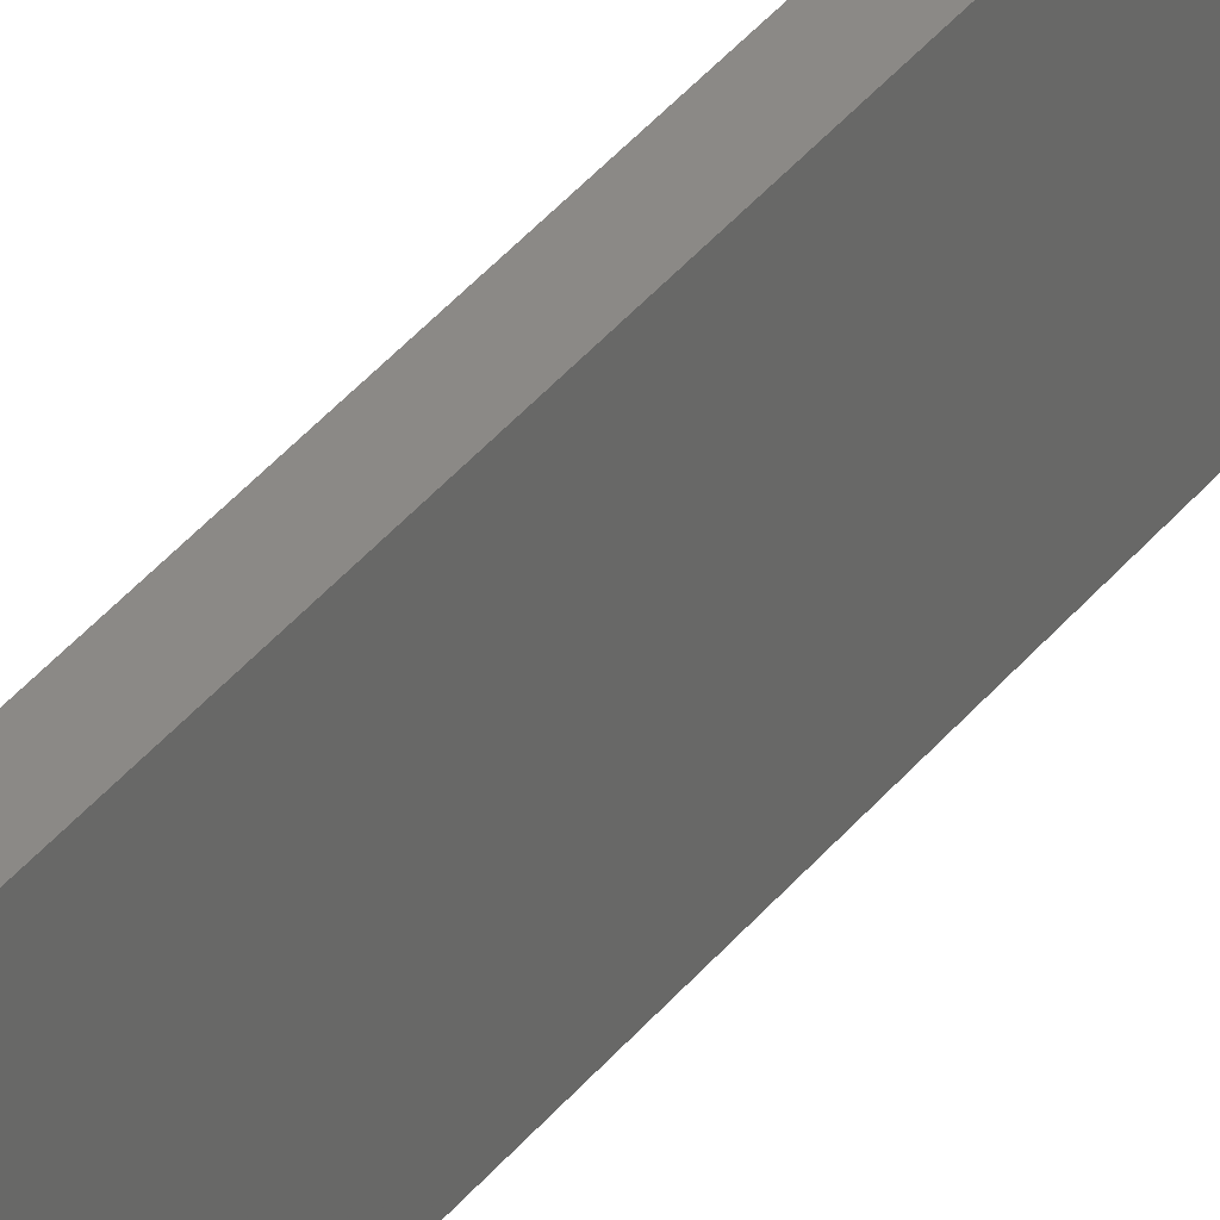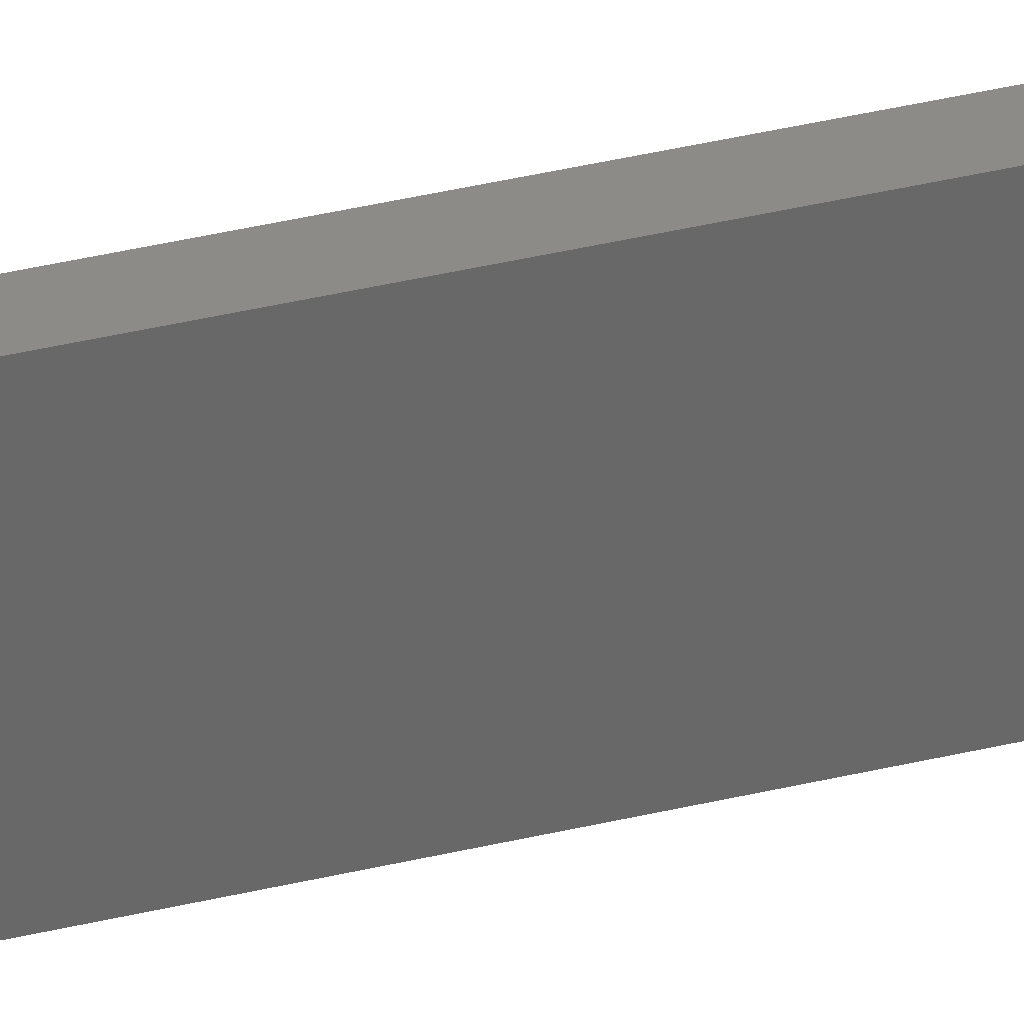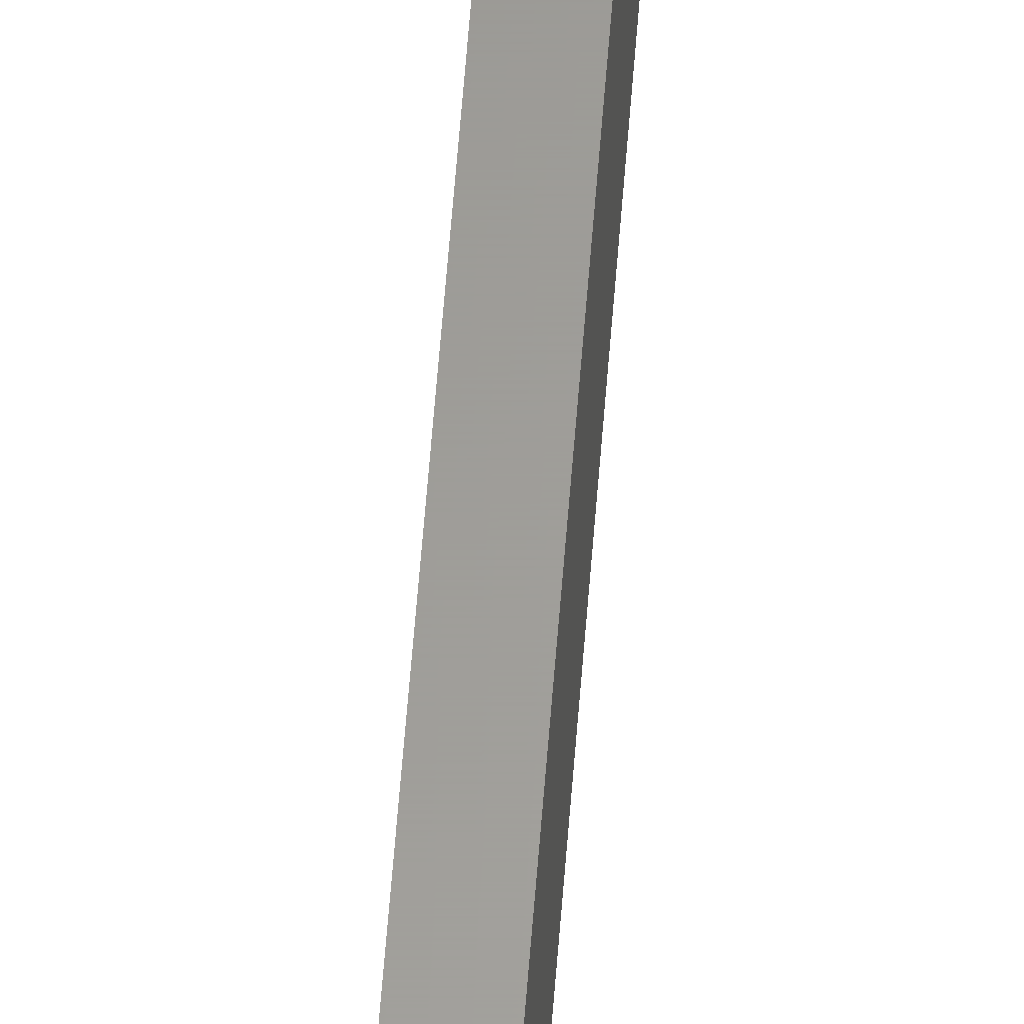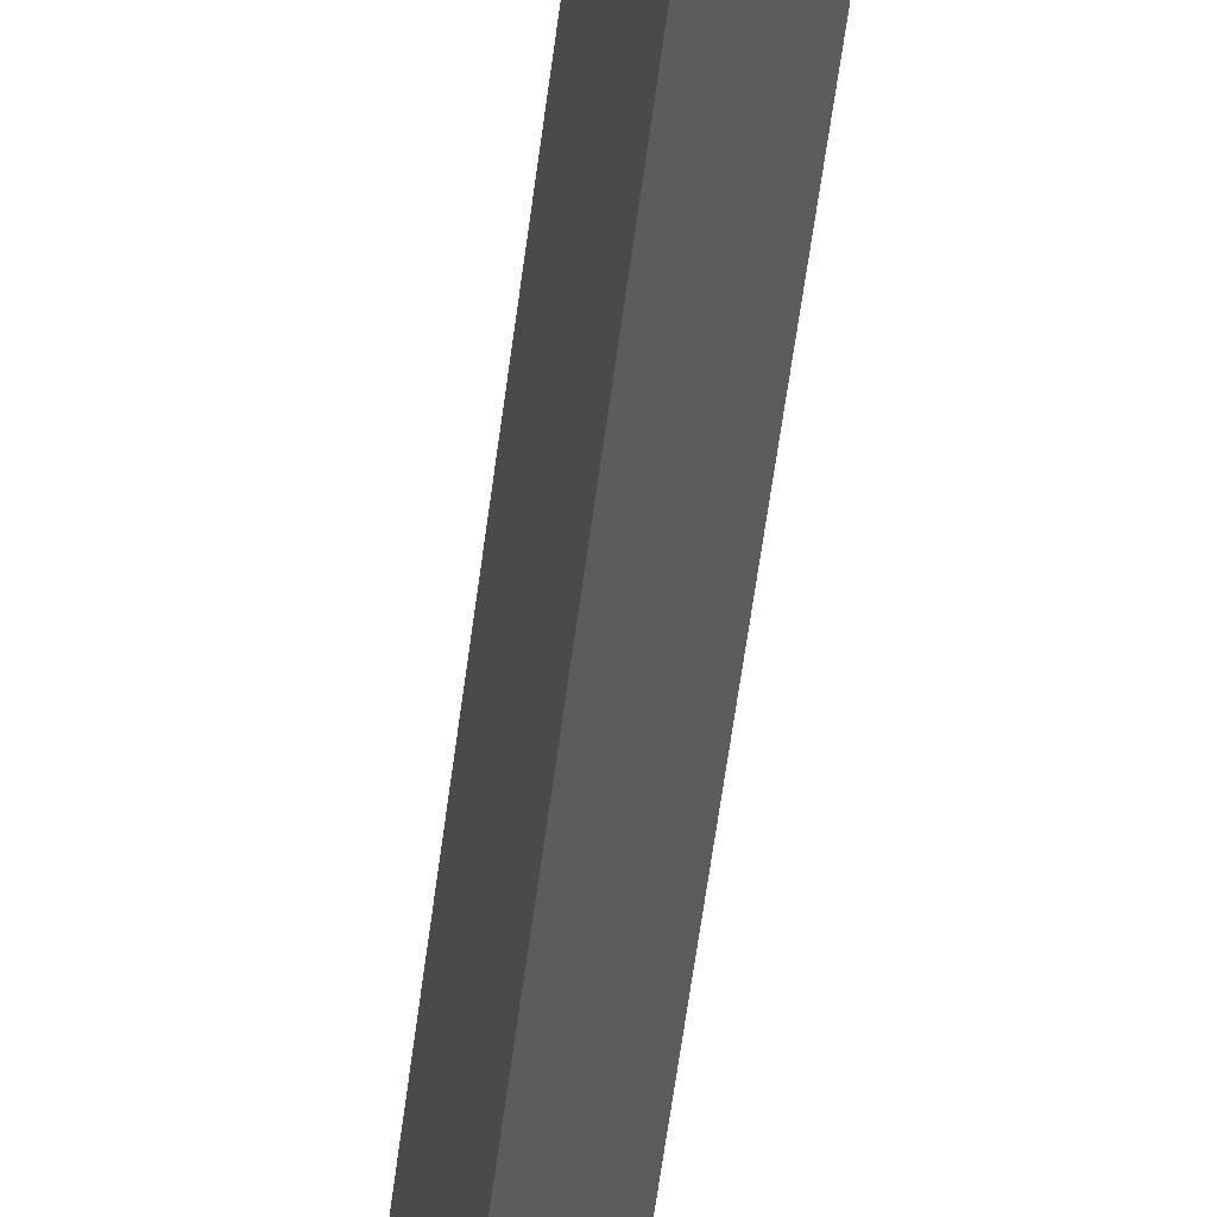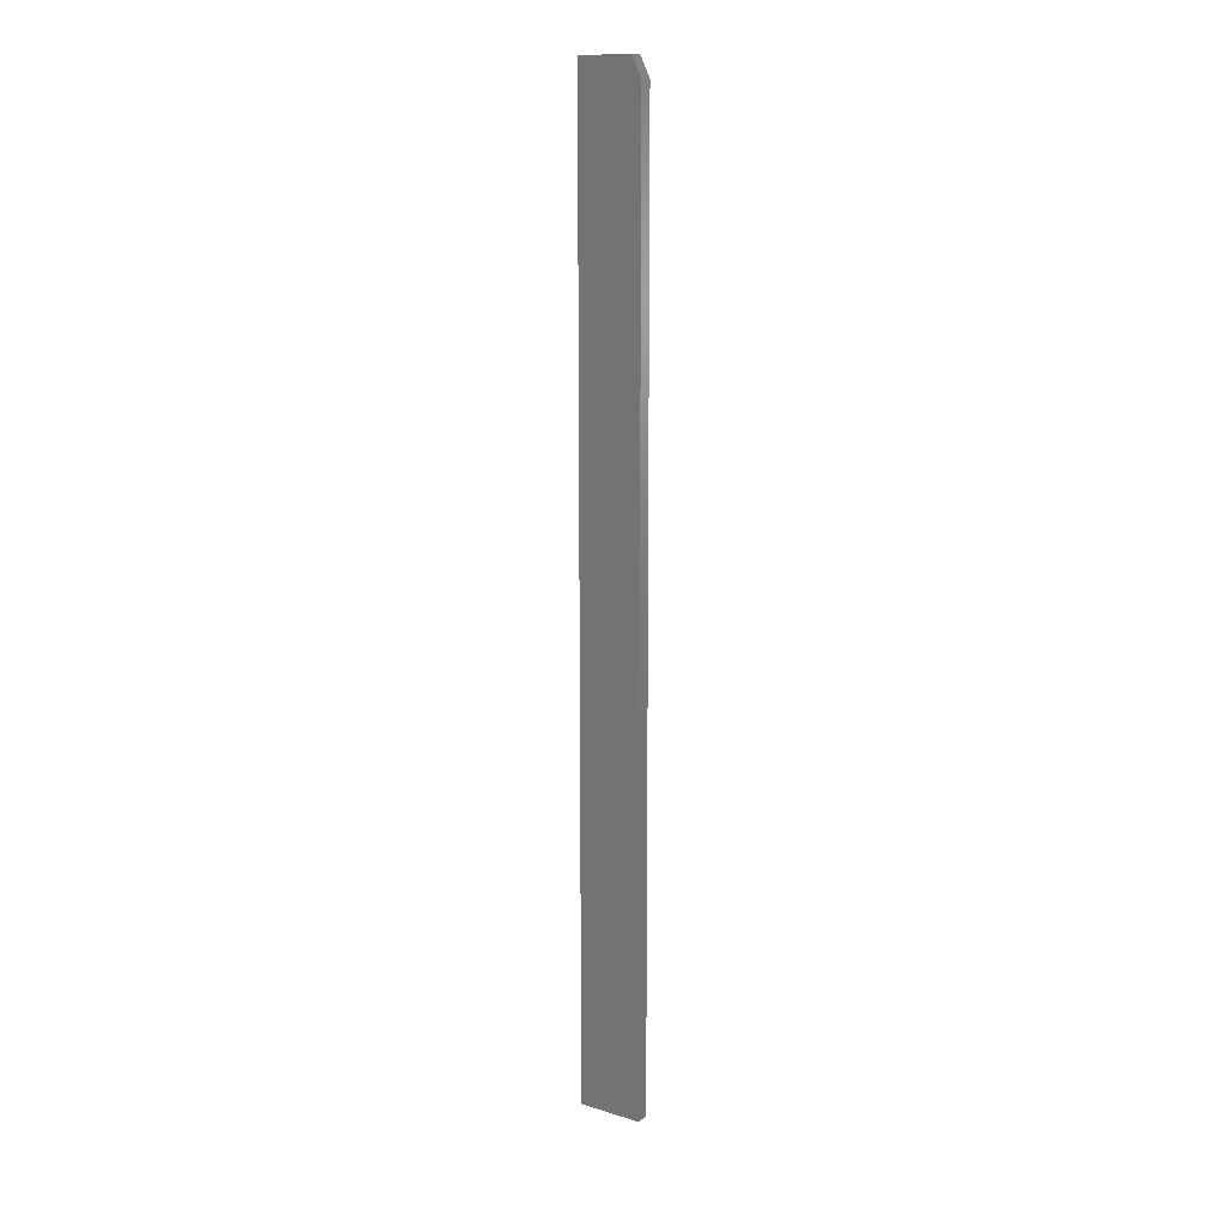
<metadata>
{"format":"stl","ext":"stl","renderer":"f3d","projection":"perspective","resolution":1024,"background":"white","views":[{"elev":29.9,"azim":28.2,"up":"+Z"},{"elev":34.2,"azim":71.3,"up":"+Z"},{"elev":60.7,"azim":-175.6,"up":"+Z"},{"elev":-29.1,"azim":-4.2,"up":"+Z"},{"elev":13.2,"azim":124.6,"up":"+Y"}]}
</metadata>
<code>
# stl→obj: 38 verts, 72 faces
v -0.02344 -0.75 0.1016
v -0.02344 -0.75 0
v -0.01562 -0.75 0.04688
v -0.01523 -0.75 0.04859
v -0.01414 -0.75 0.04996
v -0.01256 -0.75 0.05072
v -0.003125 -0.75 0.1016
v -0.003125 -0.75 -1.244e-18
v -0.00773 -0.75 0.04688
v -0.008121 -0.75 0.04516
v -0.009216 -0.75 0.04379
v -0.0108 -0.75 0.04303
v -0.01256 -0.75 0.04303
v -0.01414 -0.75 0.04379
v -0.01523 -0.75 0.04516
v -0.0108 -0.75 0.05072
v -0.009216 -0.75 0.04996
v -0.008121 -0.75 0.04859
v -0.0108 -0.7266 0.04303
v -0.009216 -0.7266 0.04379
v -0.008121 -0.7266 0.04516
v -0.00773 -0.7266 0.04688
v -0.01256 -0.7266 0.04303
v -0.01414 -0.7266 0.04379
v -0.01523 -0.7266 0.04516
v -0.01562 -0.7266 0.04688
v -0.01256 -0.7266 0.05072
v -0.01414 -0.7266 0.04996
v -0.01523 -0.7266 0.04859
v -0.0108 -0.7266 0.05072
v -0.009216 -0.7266 0.04996
v -0.008121 -0.7266 0.04859
v -0.02344 0.75 0.01562
v -0.02344 0.75 0.1016
v -0.003125 0.75 0.01562
v -0.003125 0.75 0.1016
v -0.02344 0.7188 1.062e-34
v -0.003125 0.7188 -1.244e-18
f 1 2 3
f 1 3 4
f 1 4 5
f 1 5 6
f 1 6 7
f 8 7 9
f 8 9 10
f 8 10 11
f 8 11 12
f 8 12 2
f 2 12 13
f 2 13 14
f 2 14 15
f 2 15 3
f 7 6 16
f 7 16 17
f 7 17 18
f 7 18 9
f 19 11 20
f 20 11 10
f 20 10 21
f 21 10 9
f 21 9 22
f 11 19 12
f 12 19 23
f 12 23 13
f 13 23 24
f 13 24 14
f 14 24 25
f 14 25 15
f 15 25 26
f 15 26 3
f 27 5 28
f 28 5 4
f 28 4 29
f 29 4 3
f 29 3 26
f 5 27 6
f 6 27 30
f 6 30 16
f 16 30 31
f 16 31 17
f 17 31 32
f 17 32 18
f 18 32 22
f 18 22 9
f 26 25 22
f 26 22 32
f 26 32 29
f 29 32 31
f 29 31 30
f 29 30 27
f 29 27 28
f 21 22 25
f 21 25 24
f 21 24 23
f 21 23 19
f 21 19 20
f 33 34 35
f 35 34 36
f 2 1 37
f 37 1 34
f 37 34 33
f 7 8 36
f 36 8 38
f 36 38 35
f 37 38 2
f 2 38 8
f 33 35 37
f 37 35 38
f 36 34 7
f 7 34 1

</code>
